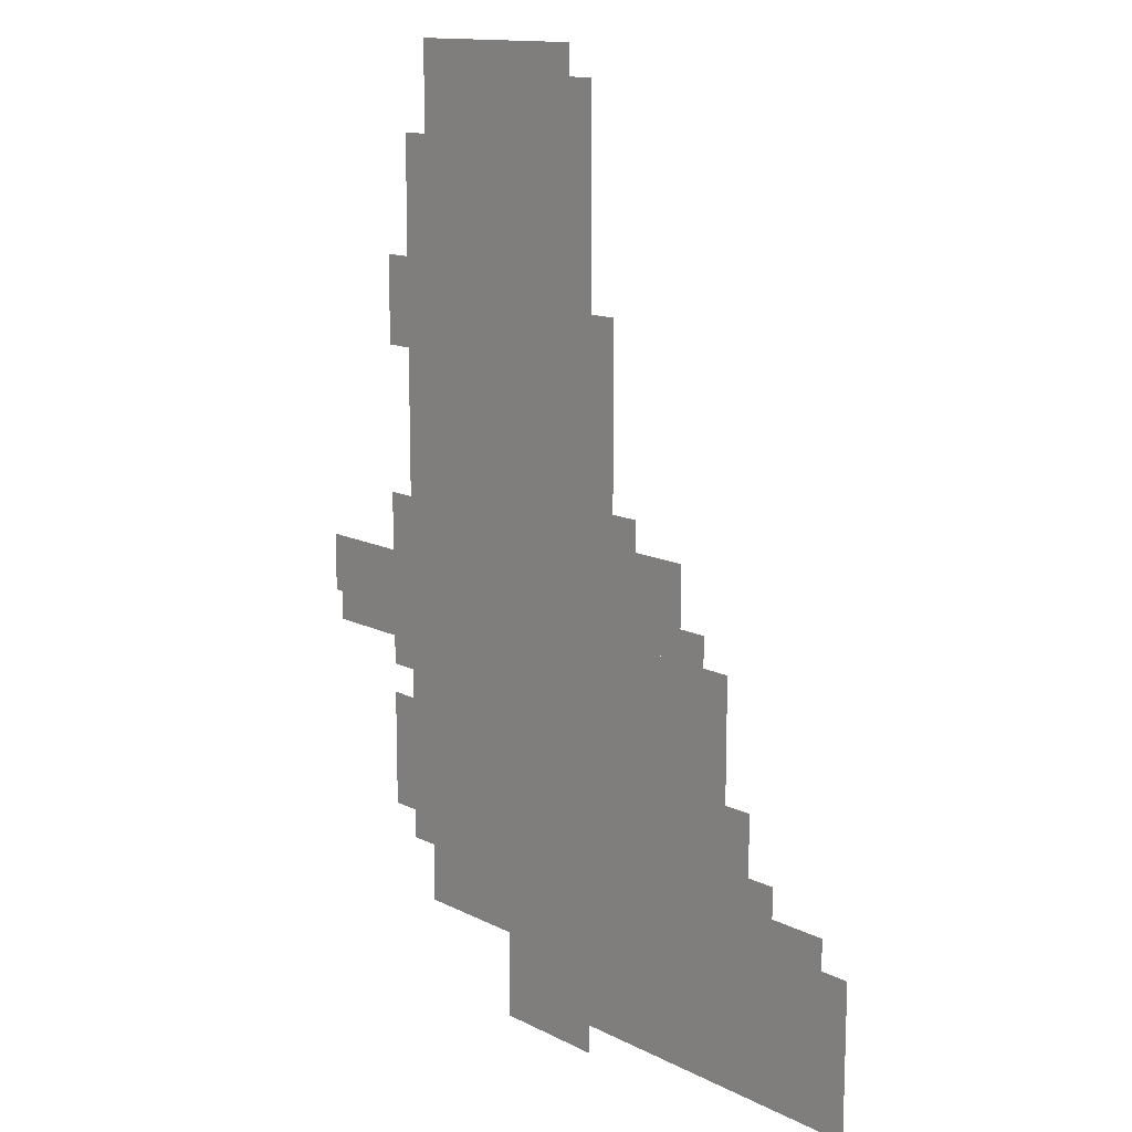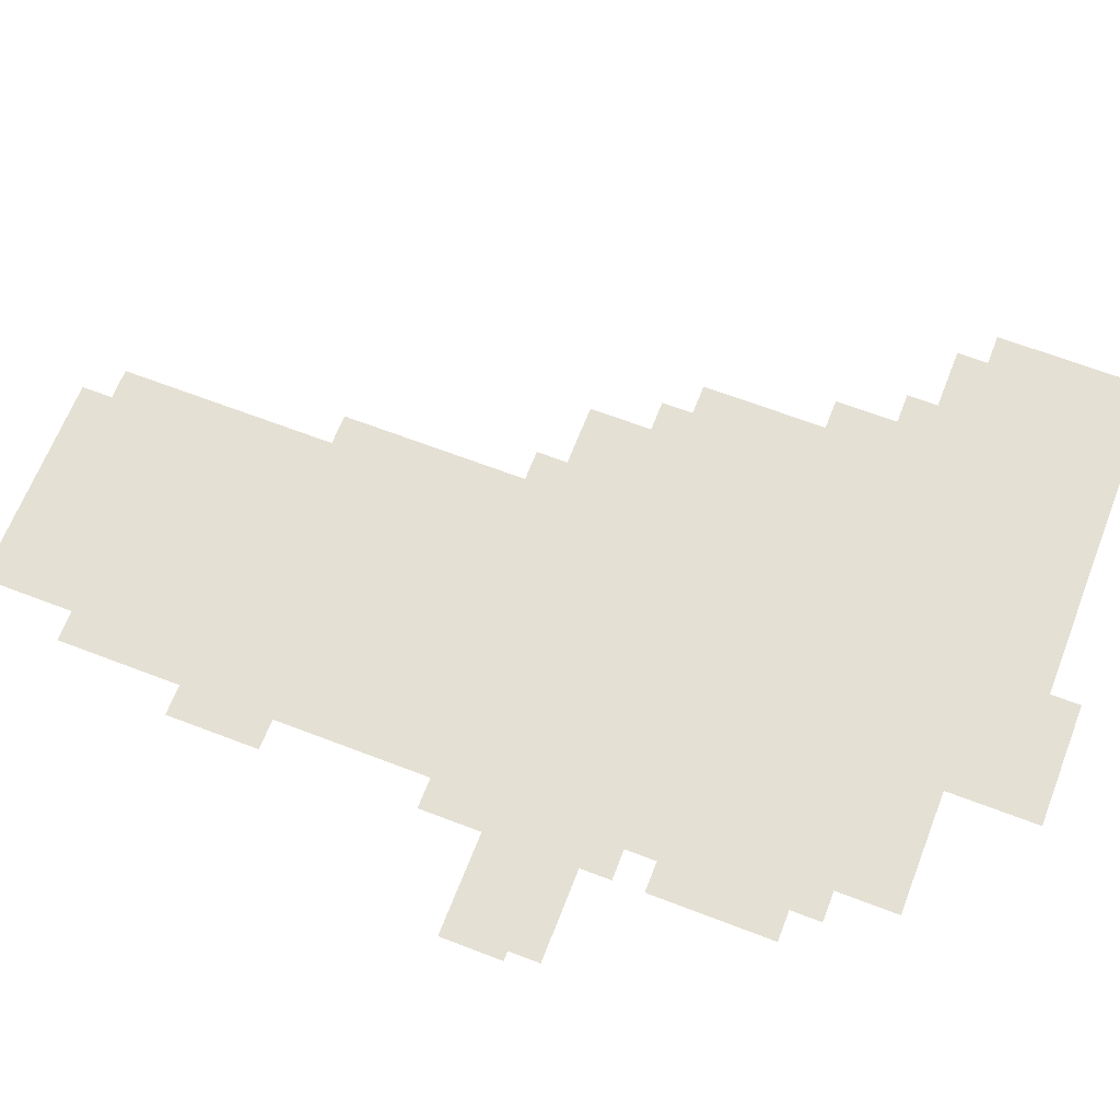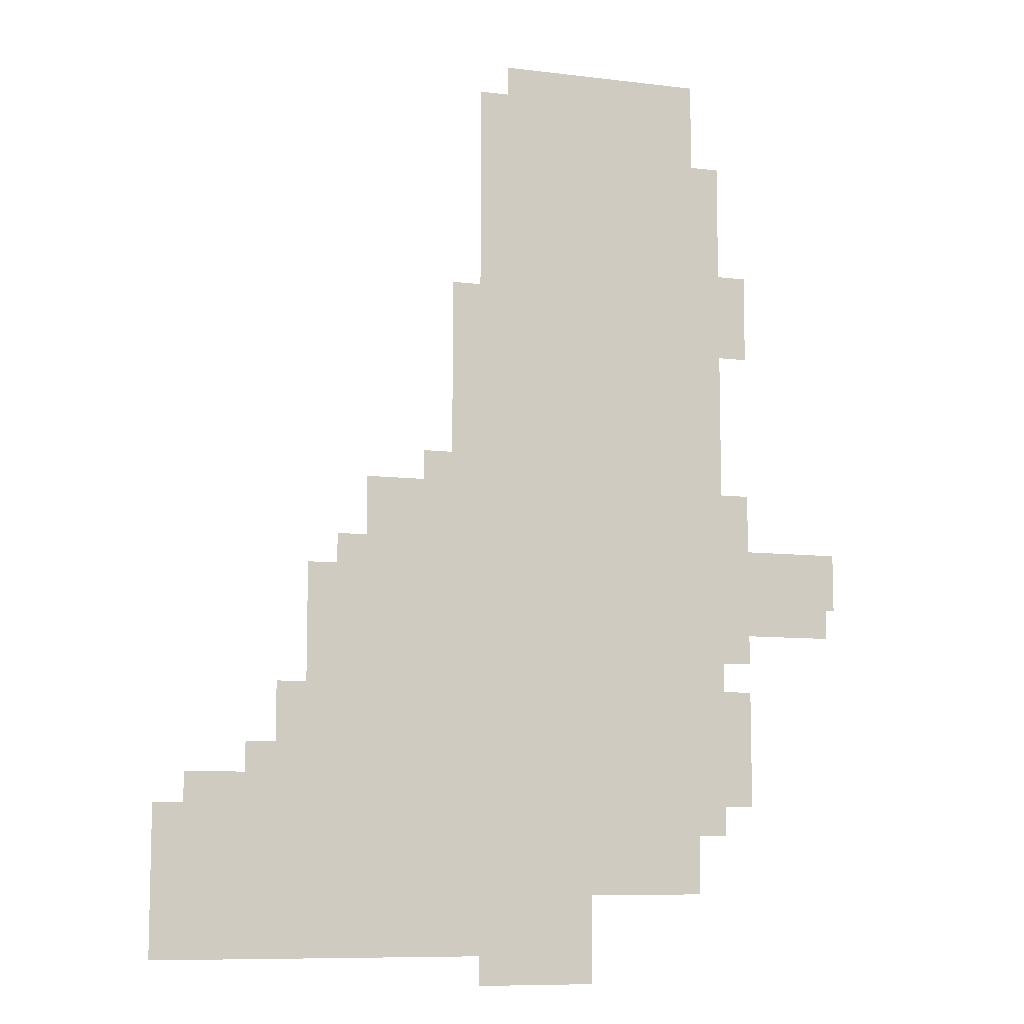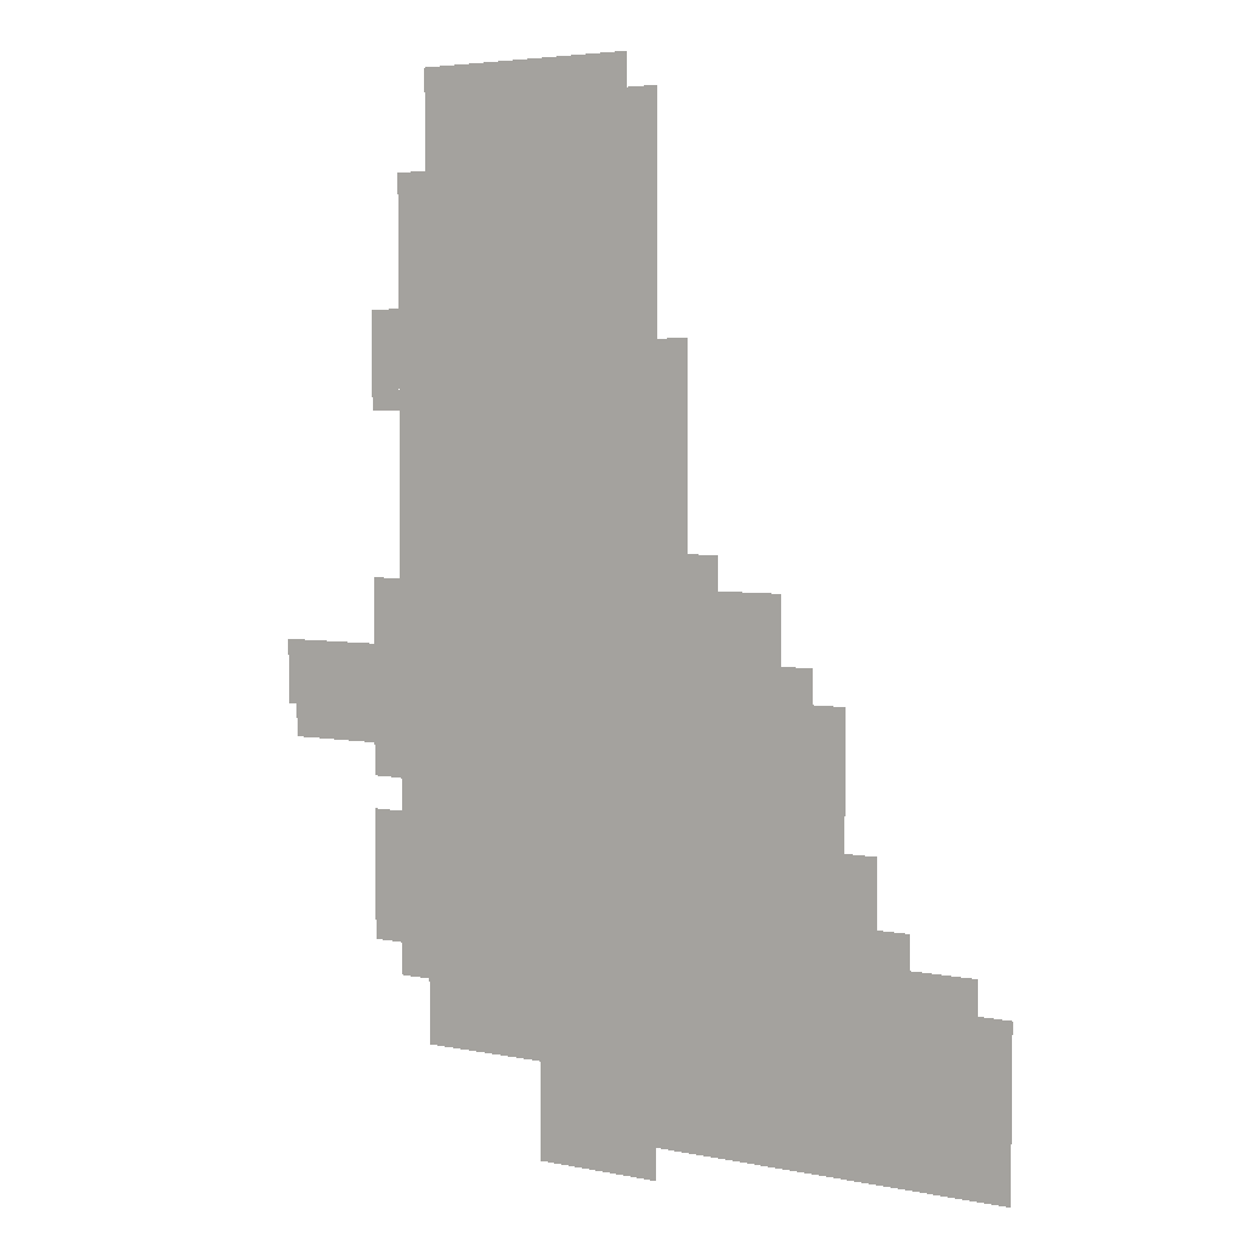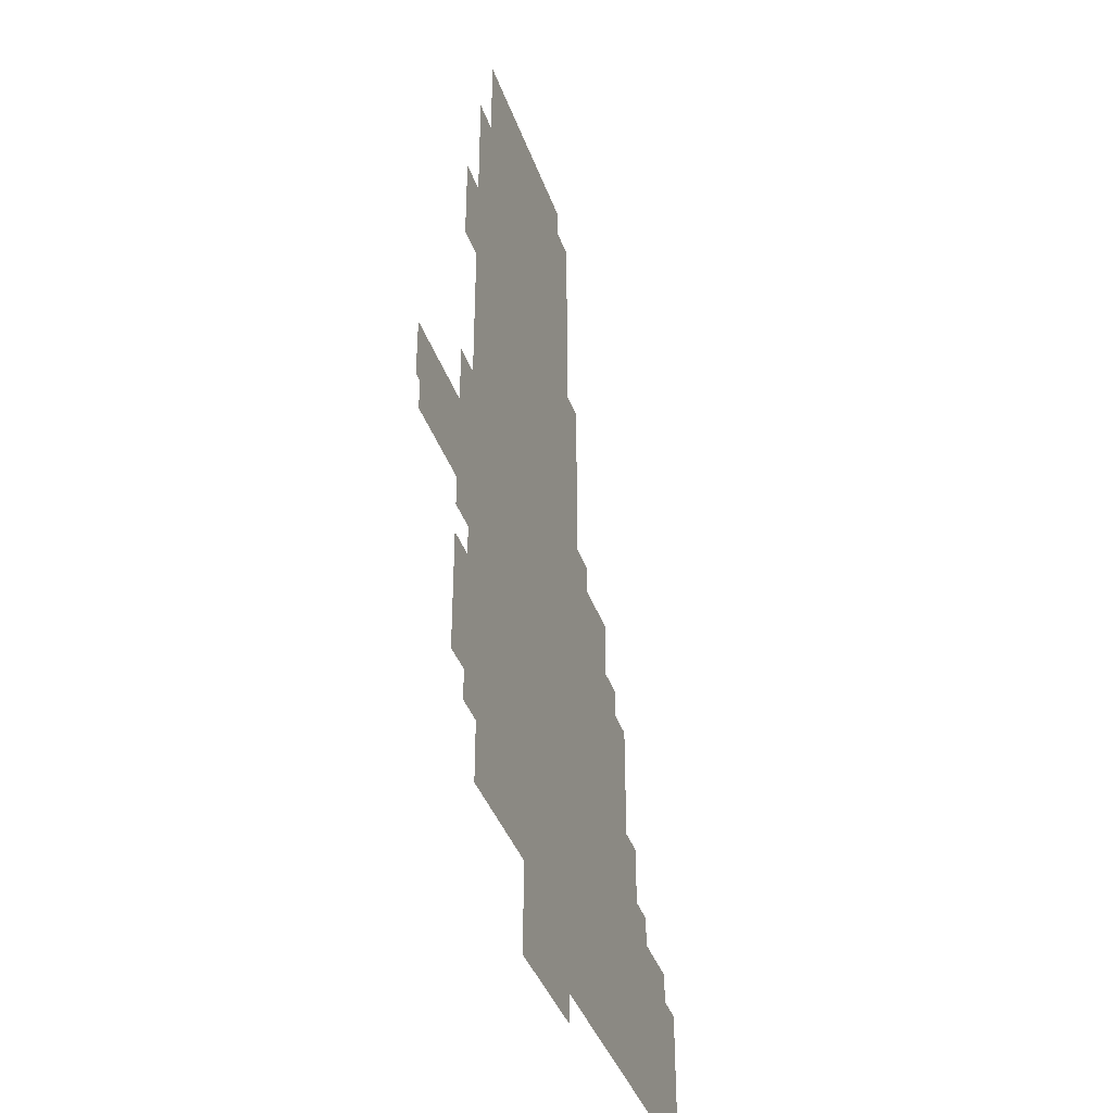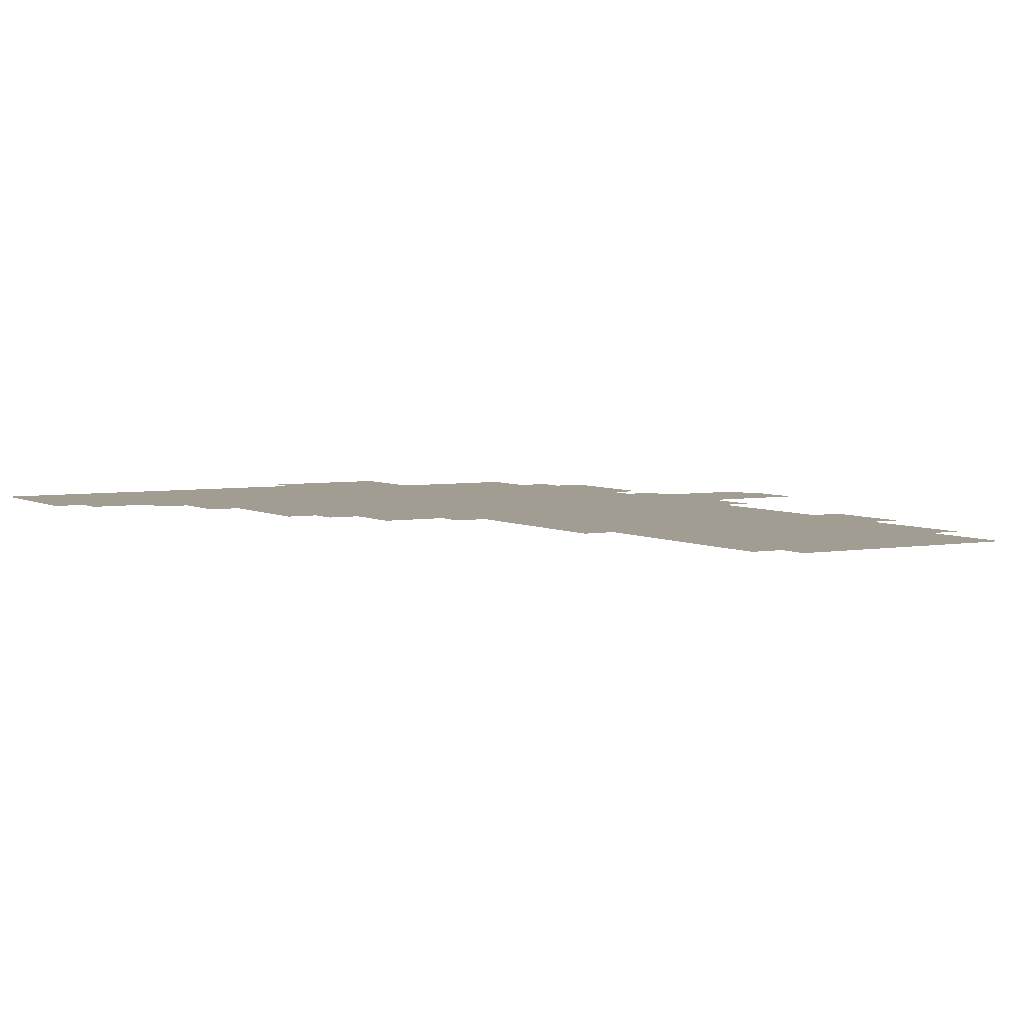
<metadata>
{"format":"obj","ext":"obj","renderer":"f3d","projection":"perspective","resolution":1024,"background":"white","views":[{"elev":13.4,"azim":48.7,"up":"+Y"},{"elev":65.2,"azim":-68.8,"up":"+Z"},{"elev":-9.0,"azim":161.8,"up":"+Y"},{"elev":4.4,"azim":32.4,"up":"+Y"},{"elev":-39.4,"azim":-71.6,"up":"+Y"},{"elev":4.6,"azim":149.8,"up":"+Z"}]}
</metadata>
<code>
g kangkede_2-mesh
v -352 95 0
v -352 543 0
v -608 543 0
v -608 95 0
v -352 543 0
v -352 991 0
v -608 991 0
v -608 543 0
v -160 31 0
v -160 447 0
v -352 447 0
v -352 31 0
v 0 31 0
v 0 191 0
v -160 191 0
v -160 31 0
v -224 447 0
v -224 543 0
v -352 543 0
v -352 447 0
v -352 0 0
v -352 95 0
v -480 95 0
v -480 0 0
v -608 543 0
v -608 927 0
v -640 927 0
v -640 543 0
v -608 159 0
v -608 543 0
v -640 543 0
v -640 159 0
v -640 415 0
v -640 479 0
v -736 479 0
v -736 415 0
v -320 639 0
v -320 767 0
v -352 767 0
v -352 639 0
v -384 991 0
v -384 1023 0
v -512 1023 0
v -512 991 0
v -736 415 0
v -736 479 0
v -778 479 0
v -778 415 0
v -320 543 0
v -320 639 0
v -352 639 0
v -352 543 0
v -512 991 0
v -512 1023 0
v -608 1023 0
v -608 991 0
v -640 735 0
v -640 799 0
v -672 799 0
v -672 735 0
v -640 191 0
v -640 255 0
v -672 255 0
v -672 191 0
v -640 479 0
v -640 543 0
v -672 543 0
v -672 479 0
v -32 191 0
v -32 223 0
v -96 223 0
v -96 191 0
v -640 255 0
v -640 319 0
v -672 319 0
v -672 255 0
v -704 383 0
v -704 415 0
v -768 415 0
v -768 383 0
v -640 383 0
v -640 415 0
v -704 415 0
v -704 383 0
v -128 191 0
v -128 255 0
v -160 255 0
v -160 191 0
v -128 255 0
v -128 319 0
v -160 319 0
v -160 255 0
v -192 447 0
v -192 479 0
v -224 479 0
v -224 447 0
v -96 223 0
v -96 255 0
v -128 255 0
v -128 223 0
v -640 351 0
v -640 383 0
v -672 383 0
v -672 351 0
v -640 703 0
v -640 735 0
v -672 735 0
v -672 703 0
v -96 191 0
v -96 223 0
v -128 223 0
v -128 191 0
v -288 543 0
v -288 575 0
v -320 575 0
v -320 543 0
g kangkede_2-mesh_0
f 3 2 1
f 1 4 3
f 7 6 5
f 5 8 7
f 11 10 9
f 9 12 11
f 15 14 13
f 13 16 15
f 19 18 17
f 17 20 19
f 23 22 21
f 21 24 23
f 27 26 25
f 25 28 27
f 31 30 29
f 29 32 31
f 35 34 33
f 33 36 35
f 39 38 37
f 37 40 39
f 43 42 41
f 41 44 43
f 47 46 45
f 45 48 47
f 51 50 49
f 49 52 51
f 55 54 53
f 53 56 55
f 59 58 57
f 57 60 59
f 63 62 61
f 61 64 63
f 67 66 65
f 65 68 67
f 71 70 69
f 69 72 71
f 75 74 73
f 73 76 75
f 79 78 77
f 77 80 79
f 83 82 81
f 81 84 83
f 87 86 85
f 85 88 87
f 91 90 89
f 89 92 91
f 95 94 93
f 93 96 95
f 99 98 97
f 97 100 99
f 103 102 101
f 101 104 103
f 107 106 105
f 105 108 107
f 111 110 109
f 109 112 111
f 115 114 113
f 113 116 115

</code>
